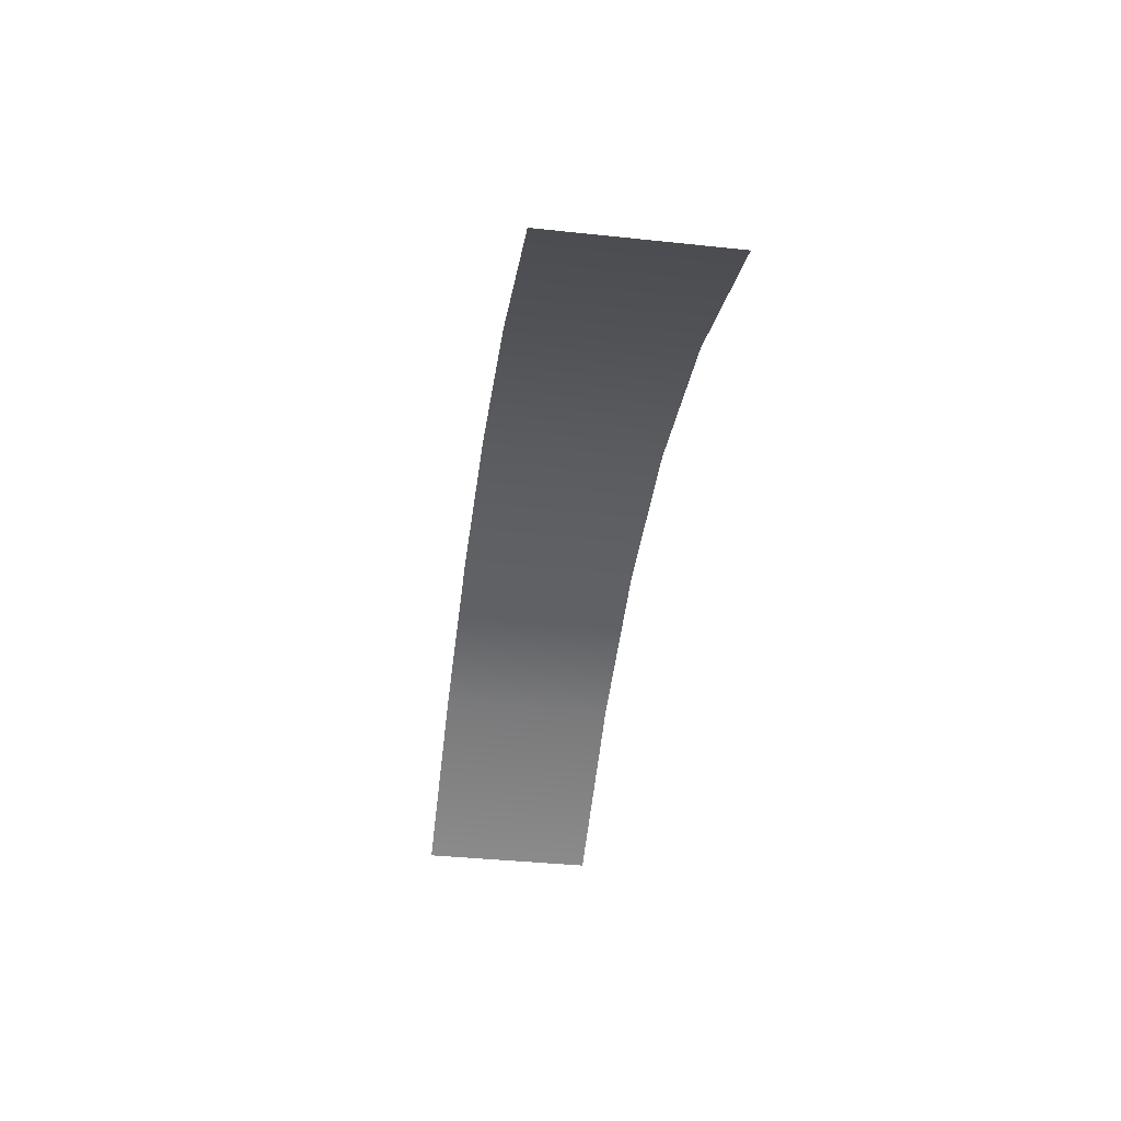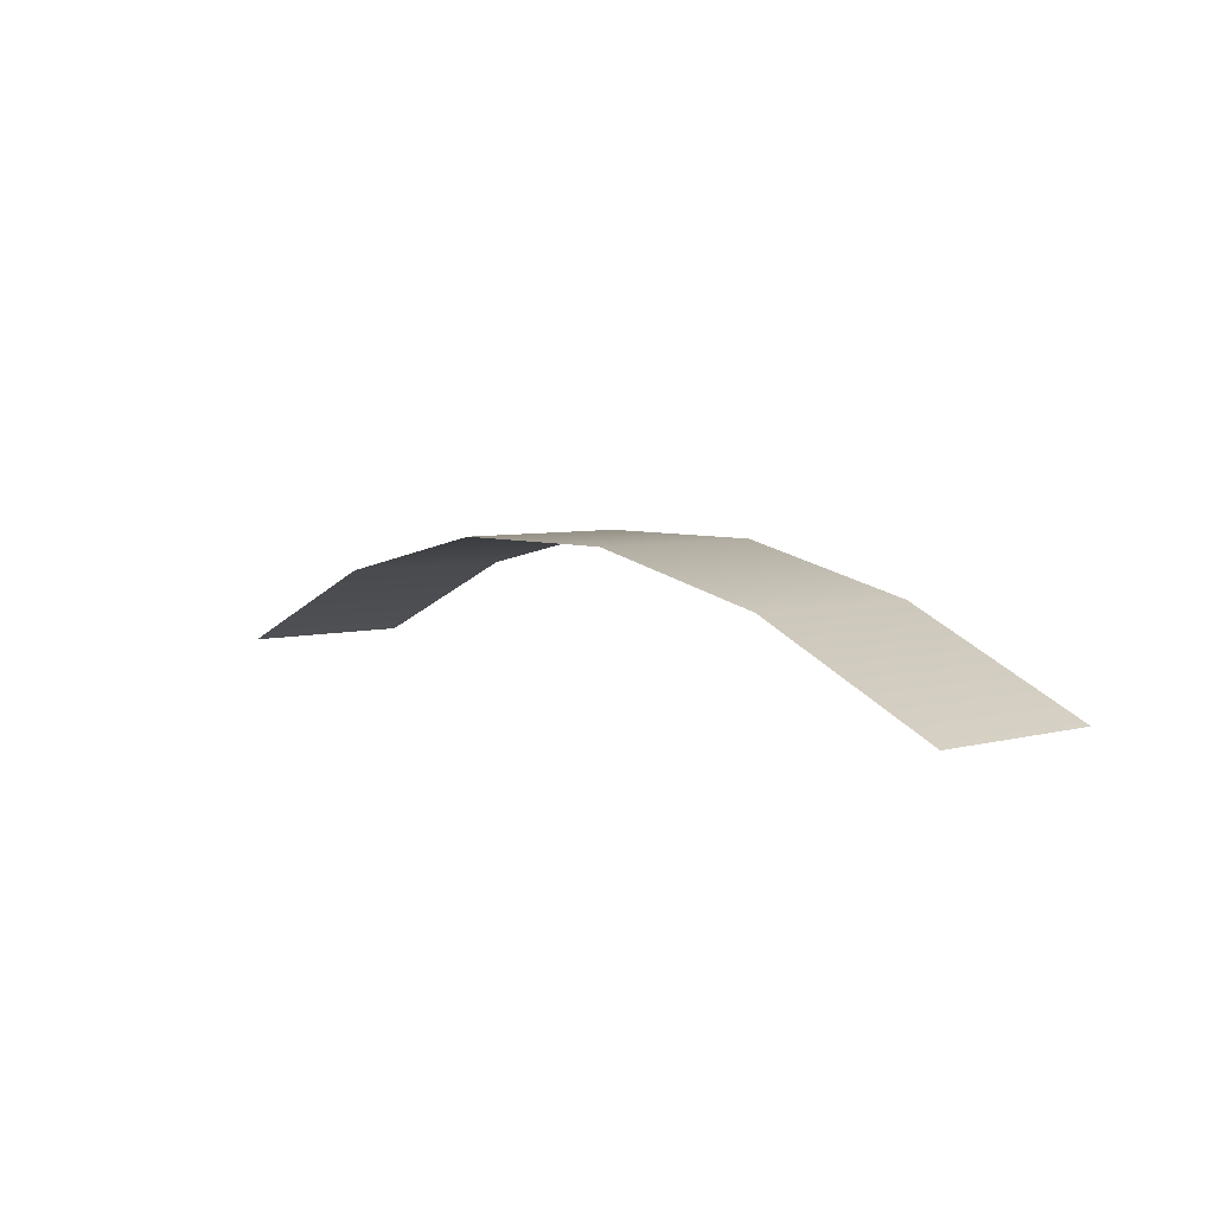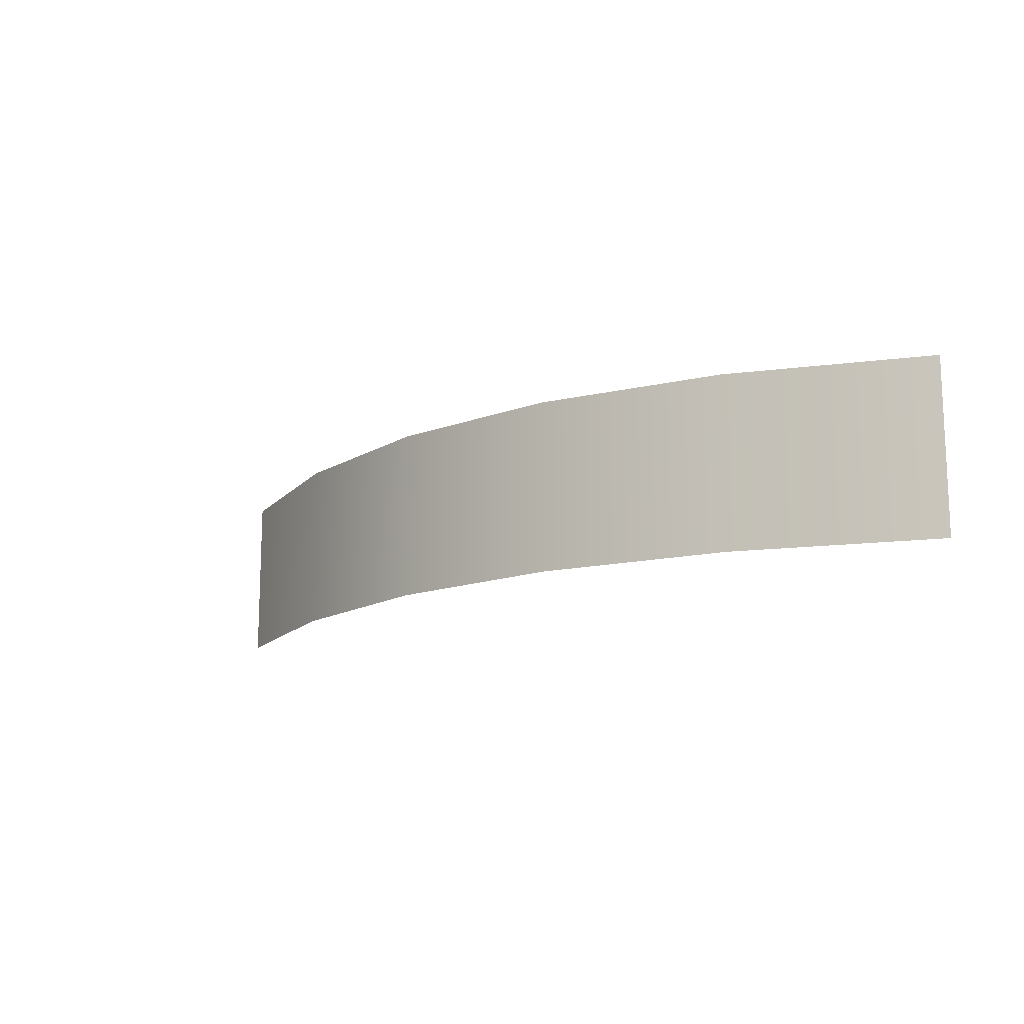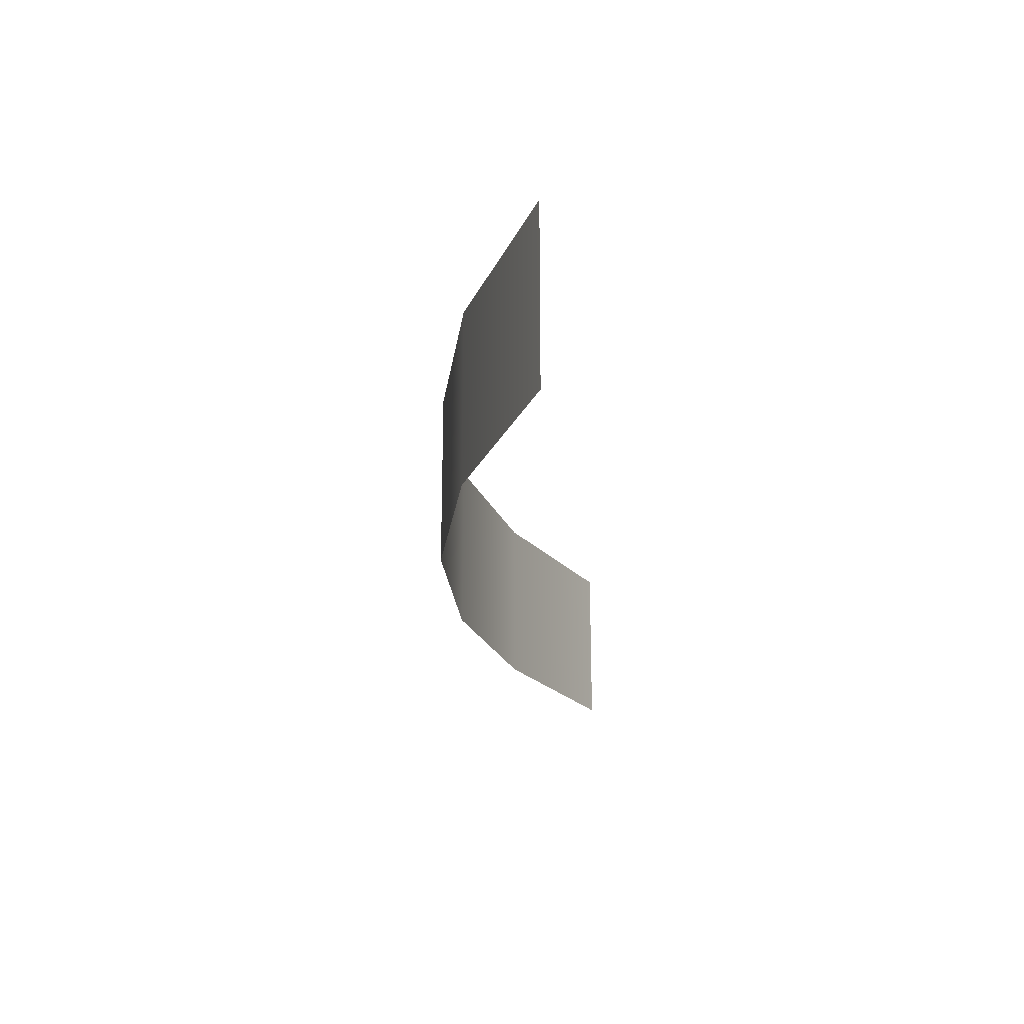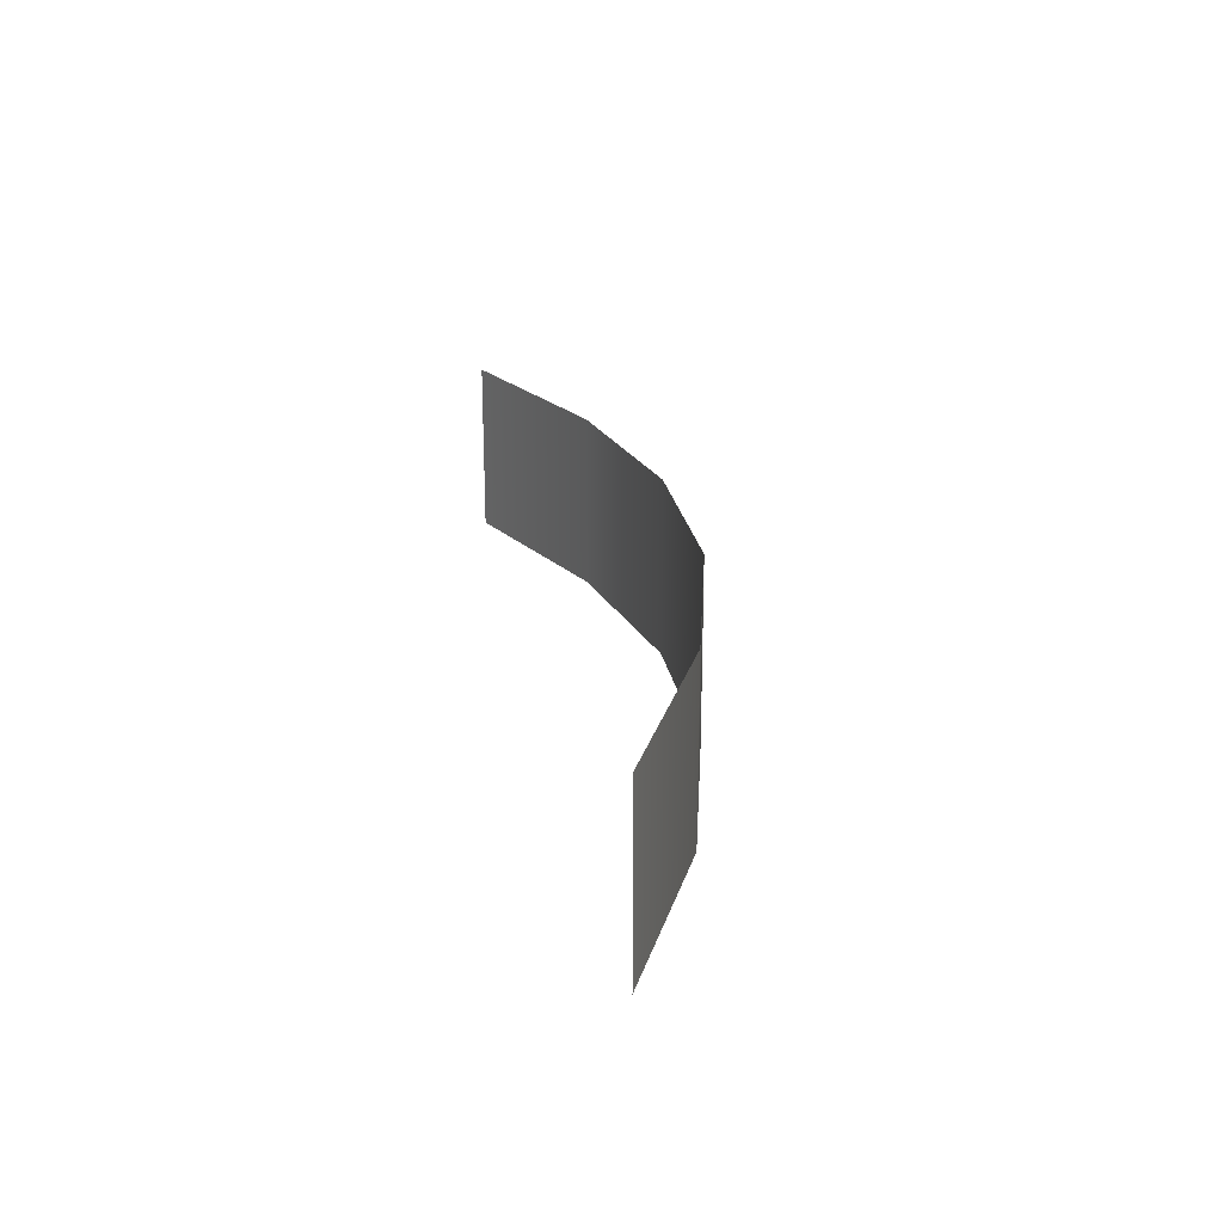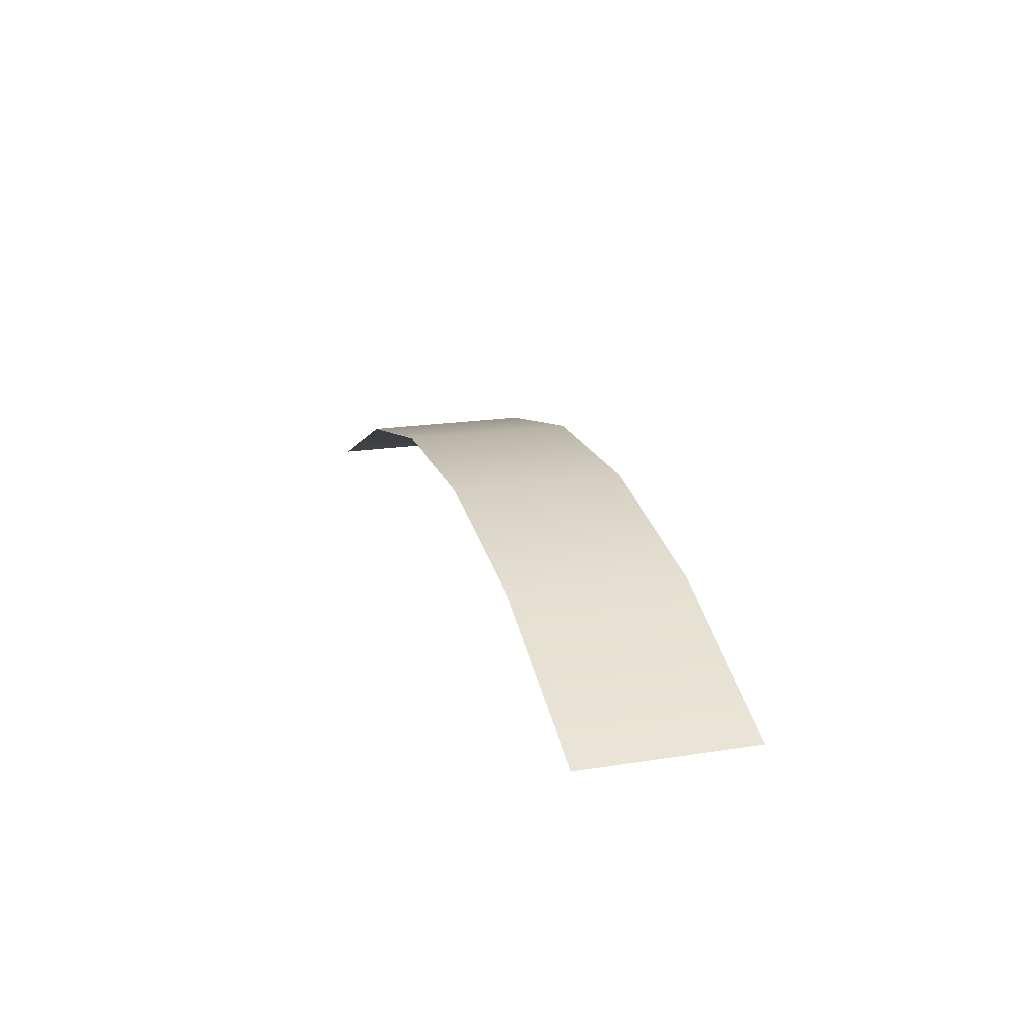
<metadata>
{"format":"obj","ext":"obj","renderer":"f3d","projection":"perspective","resolution":1024,"background":"white","views":[{"elev":-39.6,"azim":82.5,"up":"+Z"},{"elev":5.4,"azim":-130.2,"up":"+Z"},{"elev":-13.8,"azim":40.5,"up":"+Y"},{"elev":-22.1,"azim":94.9,"up":"+Y"},{"elev":23.2,"azim":-99.4,"up":"+Y"},{"elev":19.1,"azim":73.6,"up":"+Z"}]}
</metadata>
<code>
v -2308 424.3 -633.5
v -2291 424.3 -625.7
v -2291 407.9 -625.7
v -2291 407.9 -625.7
v -2308 407.9 -633.5
v -2308 424.3 -633.5
v -2291 424.3 -625.7
v -2273 424.3 -621.7
v -2273 407.9 -621.7
v -2273 407.9 -621.7
v -2291 407.9 -625.7
v -2291 424.3 -625.7
v -2273 424.3 -621.7
v -2256 424.3 -621.7
v -2256 407.9 -621.7
v -2256 407.9 -621.7
v -2273 407.9 -621.7
v -2273 424.3 -621.7
v -2256 424.3 -621.7
v -2238 424.3 -625.7
v -2238 407.9 -625.7
v -2238 407.9 -625.7
v -2256 407.9 -621.7
v -2256 424.3 -621.7
v -2238 424.3 -625.7
v -2220 424.3 -633.5
v -2220 407.9 -633.5
v -2220 407.9 -633.5
v -2238 407.9 -625.7
v -2238 424.3 -625.7
f 1 2 3
f 4 5 6
f 7 8 9
f 10 11 12
f 13 14 15
f 16 17 18
f 19 20 21
f 22 23 24
f 25 26 27
f 28 29 30

</code>
